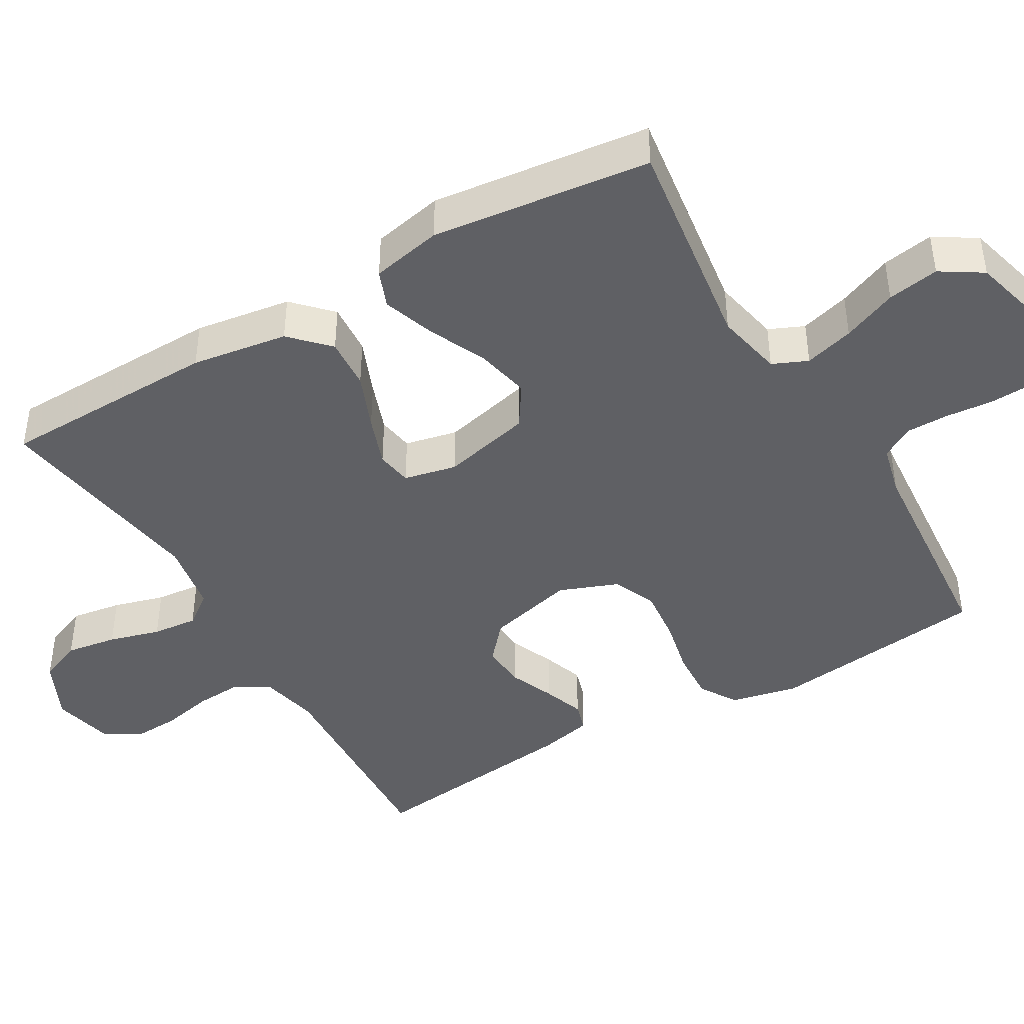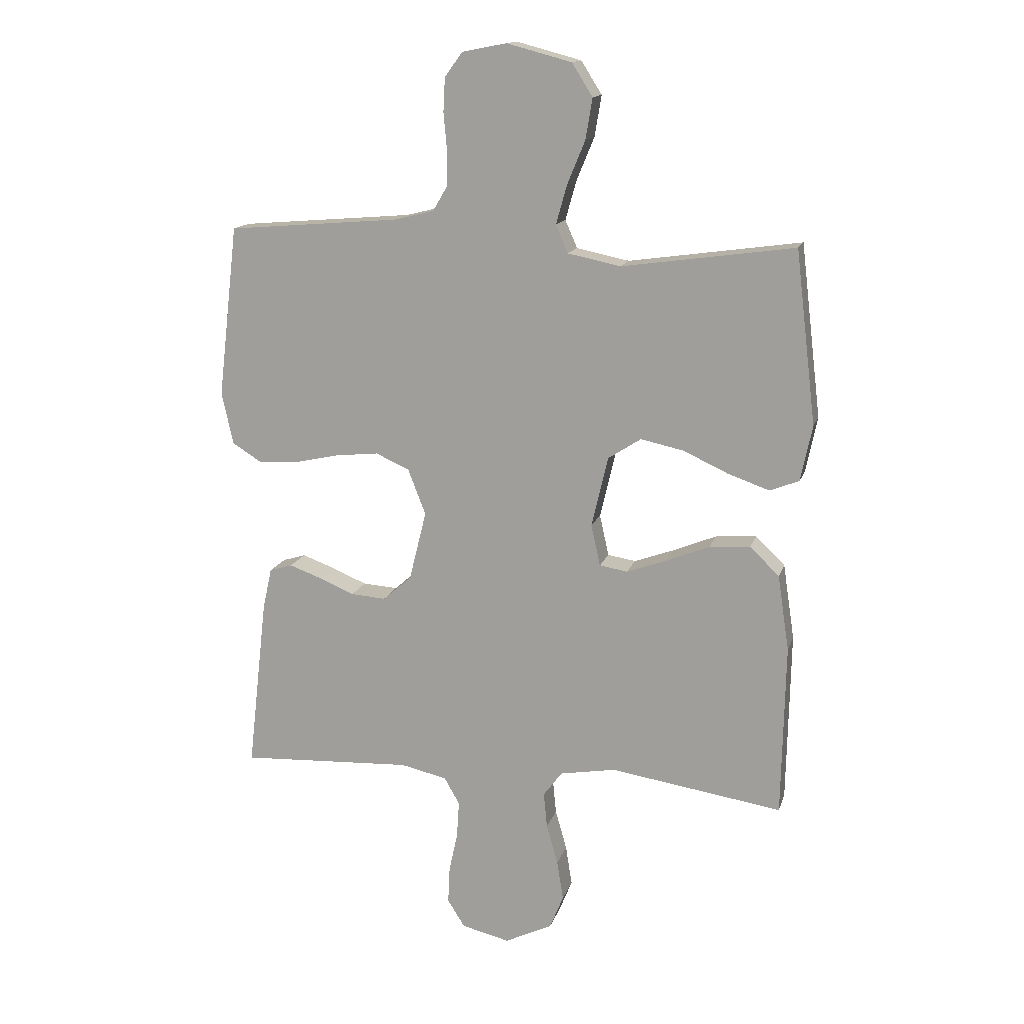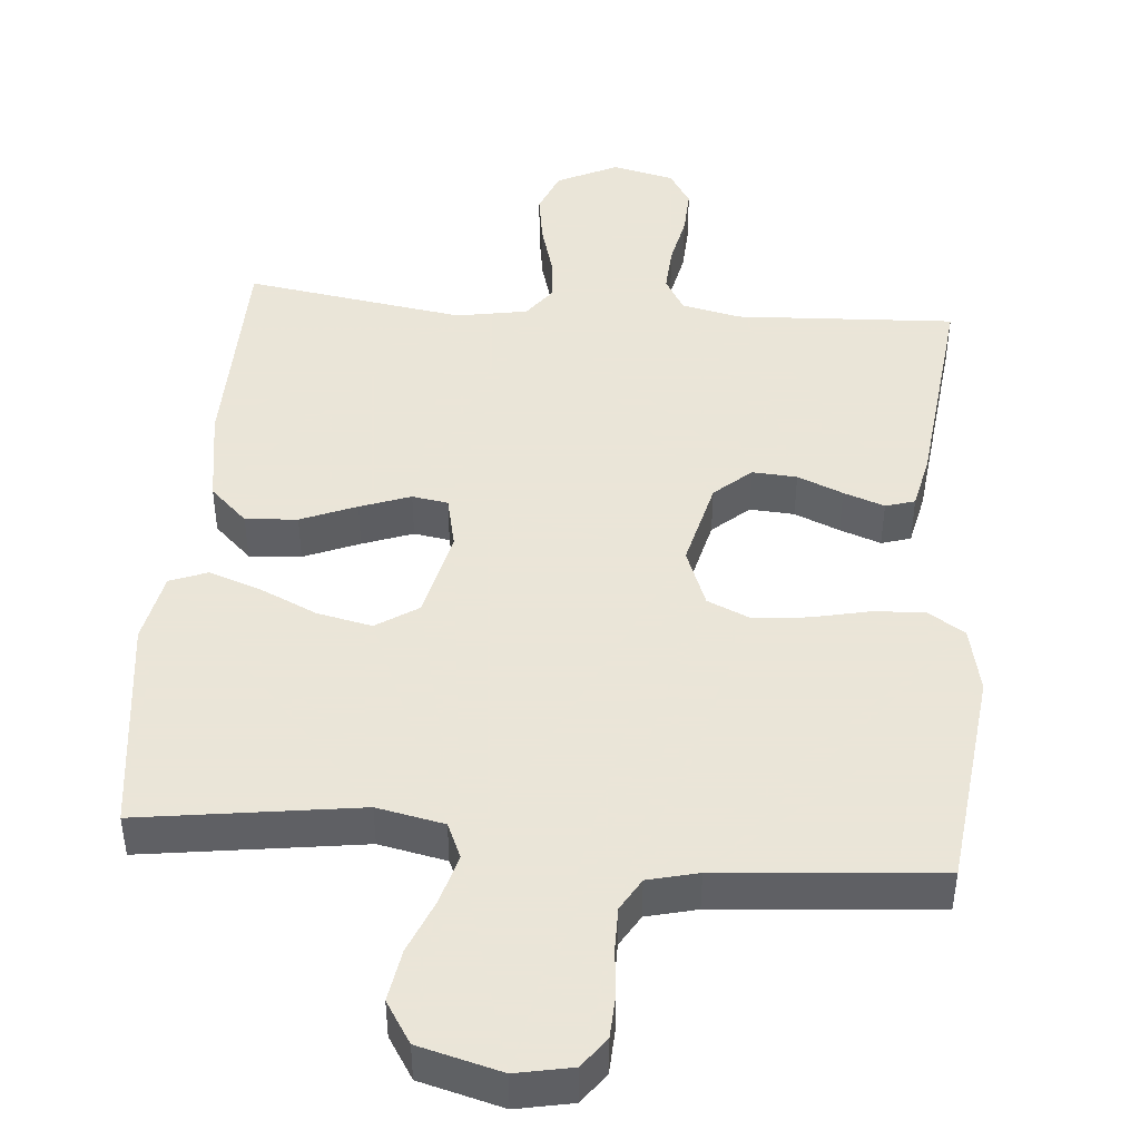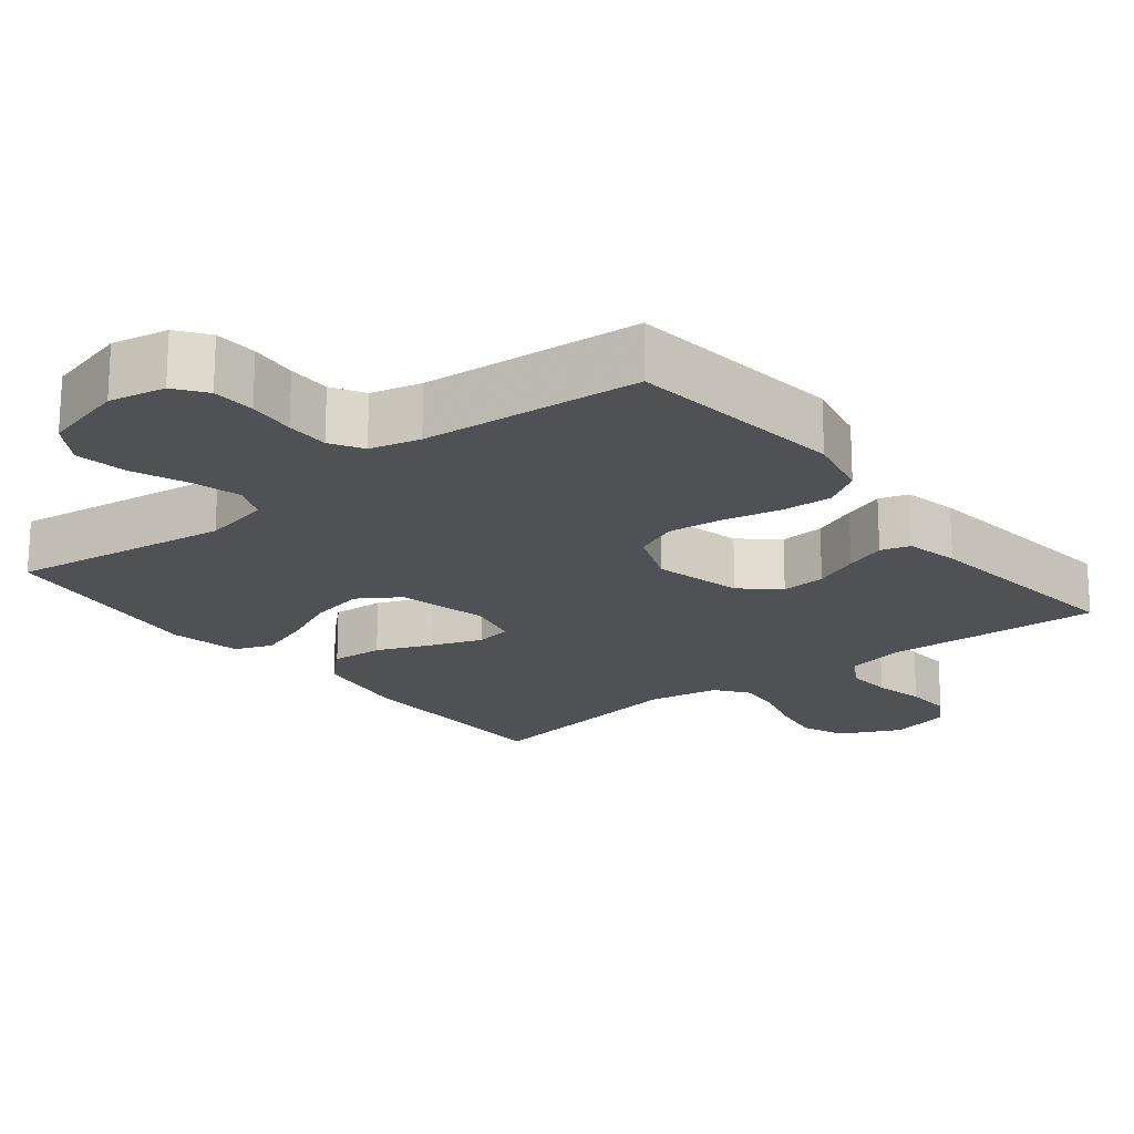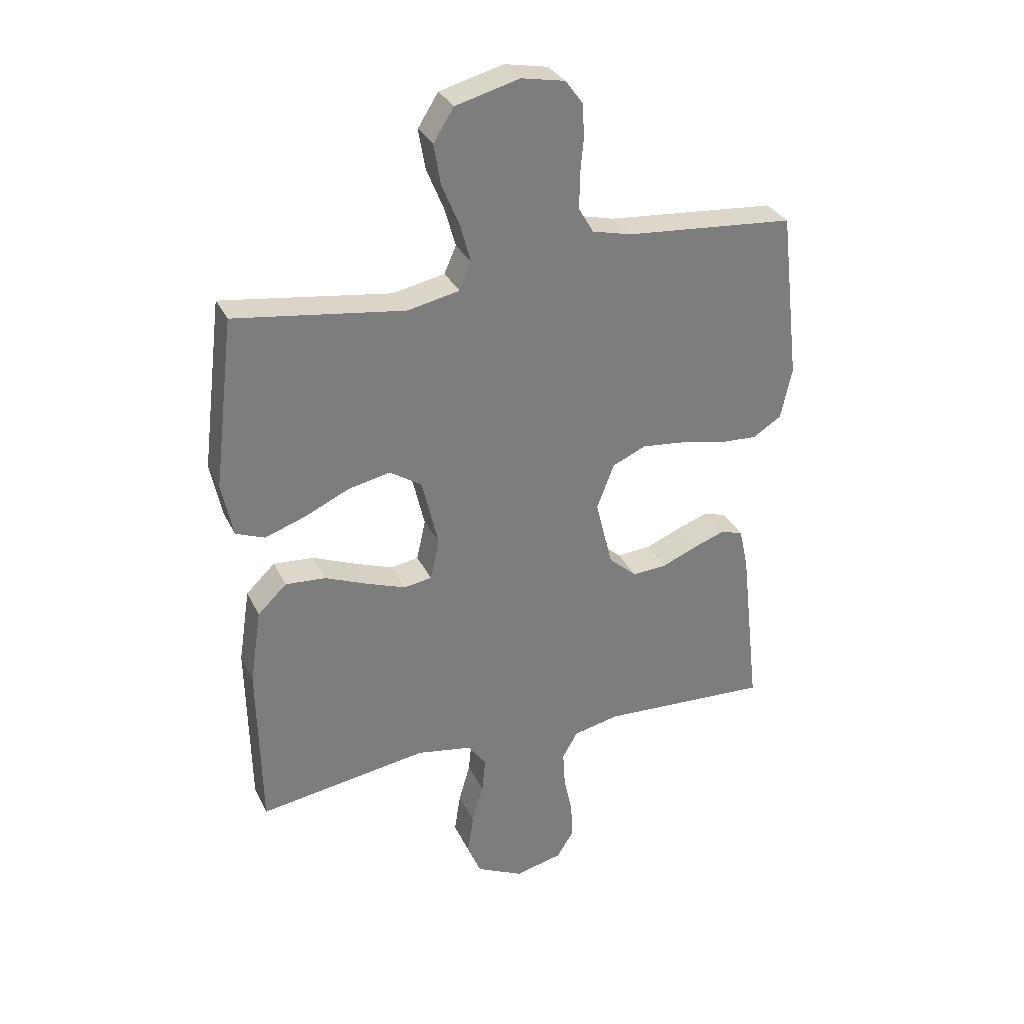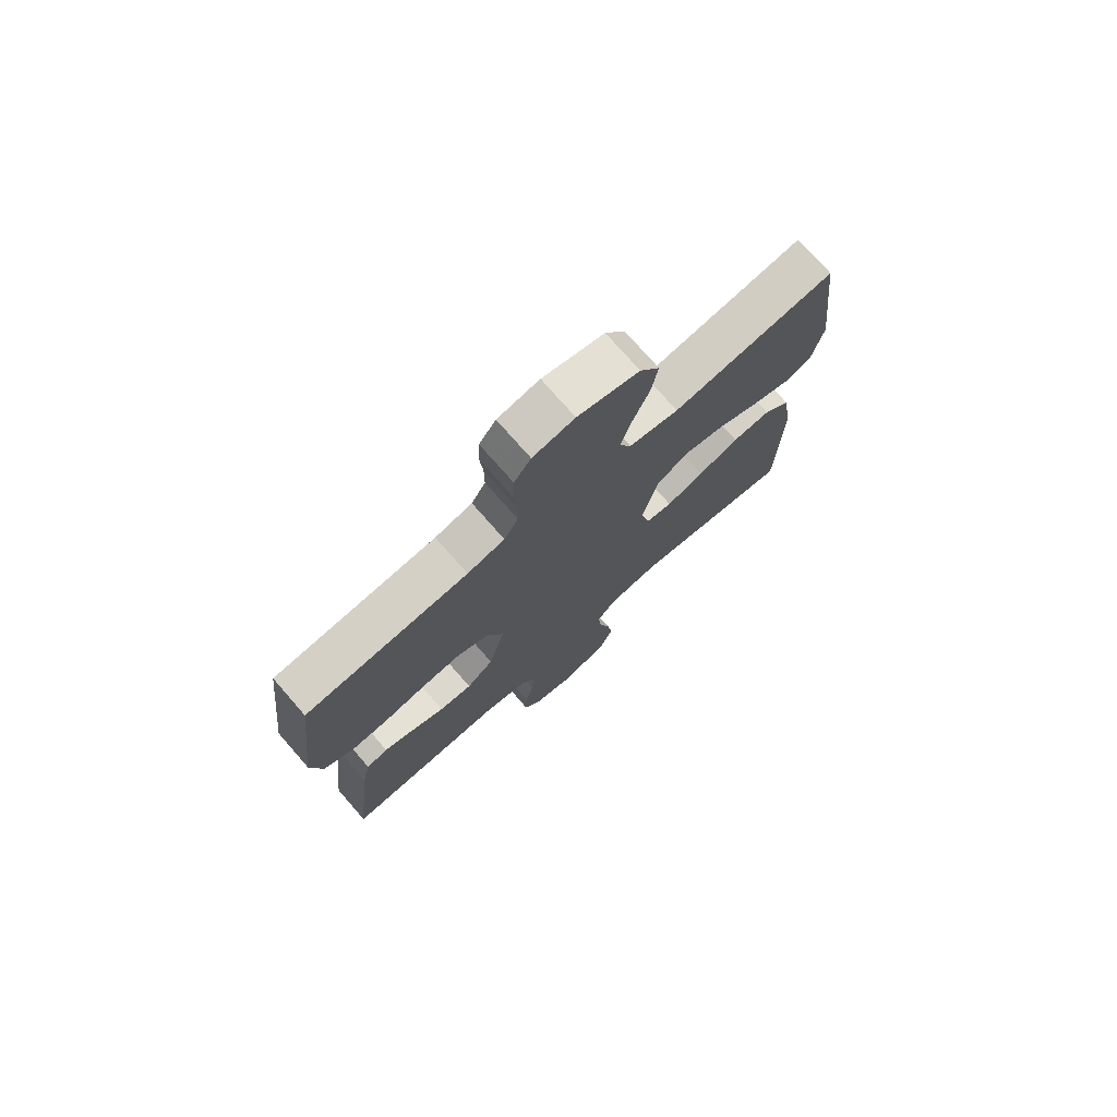
<metadata>
{"format":"obj","ext":"obj","renderer":"f3d","projection":"perspective","resolution":1024,"background":"white","views":[{"elev":-43.4,"azim":-59.7,"up":"+Y"},{"elev":14.7,"azim":-165.2,"up":"+Z"},{"elev":45.5,"azim":4.8,"up":"+Y"},{"elev":-19.7,"azim":38.4,"up":"+Y"},{"elev":31.6,"azim":-22.4,"up":"+Z"},{"elev":75.3,"azim":138.8,"up":"+Z"}]}
</metadata>
<code>
v -0.5 0.07 -0.5
v -0.506 0.07 -0.2
v -0.486 0.07 -0.068
v -0.435 0.07 -0.019
v -0.364 0.07 -0.024
v -0.288 0.07 -0.055
v -0.219 0.07 -0.08
v -0.17 0.07 -0.072
v -0.154 0.07 0
v -0.183 0.07 0.123
v -0.24 0.07 0.16
v -0.315 0.07 0.144
v -0.393 0.07 0.108
v -0.465 0.07 0.083
v -0.516 0.07 0.103
v -0.536 0.07 0.2
v -0.5 0.07 0.5
v -0.2 0.07 0.458
v -0.108 0.07 0.477
v -0.087 0.07 0.525
v -0.106 0.07 0.593
v -0.137 0.07 0.668
v -0.149 0.07 0.739
v -0.113 0.07 0.796
v 0 0.07 0.826
v 0.077 0.07 0.811
v 0.108 0.07 0.769
v 0.111 0.07 0.71
v 0.105 0.07 0.645
v 0.105 0.07 0.586
v 0.131 0.07 0.542
v 0.2 0.07 0.525
v 0.5 0.07 0.5
v 0.535 0.07 0.2
v 0.515 0.07 0.109
v 0.464 0.07 0.077
v 0.394 0.07 0.081
v 0.316 0.07 0.098
v 0.241 0.07 0.106
v 0.182 0.07 0.08
v 0.151 0.07 0
v 0.181 0.07 -0.121
v 0.231 0.07 -0.165
v 0.292 0.07 -0.161
v 0.354 0.07 -0.135
v 0.41 0.07 -0.115
v 0.45 0.07 -0.127
v 0.466 0.07 -0.2
v 0.5 0.07 -0.5
v 0.2 0.07 -0.485
v 0.119 0.07 -0.503
v 0.092 0.07 -0.55
v 0.096 0.07 -0.614
v 0.111 0.07 -0.684
v 0.114 0.07 -0.748
v 0.084 0.07 -0.796
v 0 0.07 -0.816
v -0.083 0.07 -0.776
v -0.107 0.07 -0.717
v -0.096 0.07 -0.647
v -0.076 0.07 -0.577
v -0.07 0.07 -0.515
v -0.103 0.07 -0.471
v -0.2 0.07 -0.454
v -0.5 0 -0.5
v -0.506 0 -0.2
v -0.486 0 -0.068
v -0.435 0 -0.019
v -0.364 0 -0.024
v -0.288 0 -0.055
v -0.219 0 -0.08
v -0.17 0 -0.072
v -0.154 0 0
v -0.183 0 0.123
v -0.24 0 0.16
v -0.315 0 0.144
v -0.393 0 0.108
v -0.465 0 0.083
v -0.516 0 0.103
v -0.536 0 0.2
v -0.5 0 0.5
v -0.2 0 0.458
v -0.108 0 0.477
v -0.087 0 0.525
v -0.106 0 0.593
v -0.137 0 0.668
v -0.149 0 0.739
v -0.113 0 0.796
v 0 0 0.826
v 0.077 0 0.811
v 0.108 0 0.769
v 0.111 0 0.71
v 0.105 0 0.645
v 0.105 0 0.586
v 0.131 0 0.542
v 0.2 0 0.525
v 0.5 0 0.5
v 0.535 0 0.2
v 0.515 0 0.109
v 0.464 0 0.077
v 0.394 0 0.081
v 0.316 0 0.098
v 0.241 0 0.106
v 0.182 0 0.08
v 0.151 0 0
v 0.181 0 -0.121
v 0.231 0 -0.165
v 0.292 0 -0.161
v 0.354 0 -0.135
v 0.41 0 -0.115
v 0.45 0 -0.127
v 0.466 0 -0.2
v 0.5 0 -0.5
v 0.2 0 -0.485
v 0.119 0 -0.503
v 0.092 0 -0.55
v 0.096 0 -0.614
v 0.111 0 -0.684
v 0.114 0 -0.748
v 0.084 0 -0.796
v 0 0 -0.816
v -0.083 0 -0.776
v -0.107 0 -0.717
v -0.096 0 -0.647
v -0.076 0 -0.577
v -0.07 0 -0.515
v -0.103 0 -0.471
v -0.2 0 -0.454
f 58 59 60 61
f 58 61 62
f 57 58 62
f 56 57 62
f 53 54 55 56
f 52 53 56 62
f 51 52 62 63
f 47 48 49 50
f 44 45 46 47
f 44 47 50 51
f 35 36 37 38
f 35 38 39
f 32 33 34 35
f 31 32 35 39
f 30 31 39 40
f 26 27 28 29
f 26 29 30
f 25 26 30
f 21 22 23 24
f 20 21 24 25
f 15 16 17 18
f 15 18 19
f 12 13 14 15
f 11 12 15 19
f 10 11 19 20
f 3 4 5 6
f 3 6 7
f 64 1 2 3
f 64 3 7
f 63 64 7 8
f 43 44 51 63
f 42 43 63 8
f 41 42 8 9
f 25 30 40 41
f 20 25 41
f 9 10 20 41
f 125 124 123 122
f 126 125 122
f 126 122 121
f 126 121 120
f 120 119 118 117
f 126 120 117 116
f 127 126 116 115
f 114 113 112 111
f 111 110 109 108
f 115 114 111 108
f 102 101 100 99
f 103 102 99
f 99 98 97 96
f 103 99 96 95
f 104 103 95 94
f 93 92 91 90
f 94 93 90
f 94 90 89
f 88 87 86 85
f 89 88 85 84
f 82 81 80 79
f 83 82 79
f 79 78 77 76
f 83 79 76 75
f 84 83 75 74
f 70 69 68 67
f 71 70 67
f 67 66 65 128
f 71 67 128
f 72 71 128 127
f 127 115 108 107
f 72 127 107 106
f 73 72 106 105
f 105 104 94 89
f 105 89 84
f 105 84 74 73
f 1 65 66 2
f 2 66 67 3
f 3 67 68 4
f 4 68 69 5
f 5 69 70 6
f 6 70 71 7
f 7 71 72 8
f 8 72 73 9
f 9 73 74 10
f 10 74 75 11
f 11 75 76 12
f 12 76 77 13
f 13 77 78 14
f 14 78 79 15
f 15 79 80 16
f 16 80 81 17
f 17 81 82 18
f 18 82 83 19
f 19 83 84 20
f 20 84 85 21
f 21 85 86 22
f 22 86 87 23
f 23 87 88 24
f 24 88 89 25
f 25 89 90 26
f 26 90 91 27
f 27 91 92 28
f 28 92 93 29
f 29 93 94 30
f 30 94 95 31
f 31 95 96 32
f 32 96 97 33
f 33 97 98 34
f 34 98 99 35
f 35 99 100 36
f 36 100 101 37
f 37 101 102 38
f 38 102 103 39
f 39 103 104 40
f 40 104 105 41
f 41 105 106 42
f 42 106 107 43
f 43 107 108 44
f 44 108 109 45
f 45 109 110 46
f 46 110 111 47
f 47 111 112 48
f 48 112 113 49
f 49 113 114 50
f 50 114 115 51
f 51 115 116 52
f 52 116 117 53
f 53 117 118 54
f 54 118 119 55
f 55 119 120 56
f 56 120 121 57
f 57 121 122 58
f 58 122 123 59
f 59 123 124 60
f 60 124 125 61
f 61 125 126 62
f 62 126 127 63
f 63 127 128 64
f 64 128 65 1

</code>
